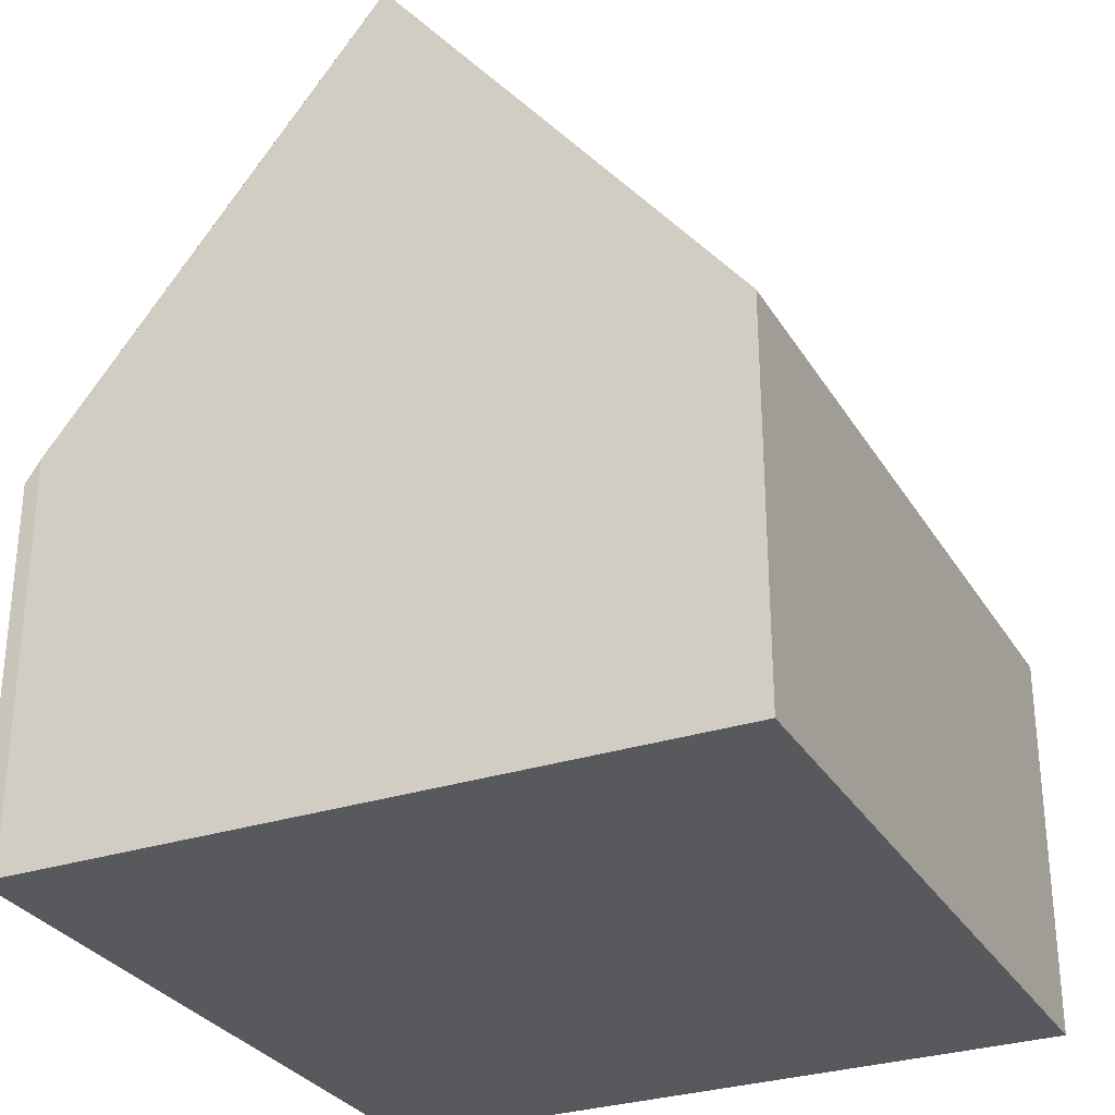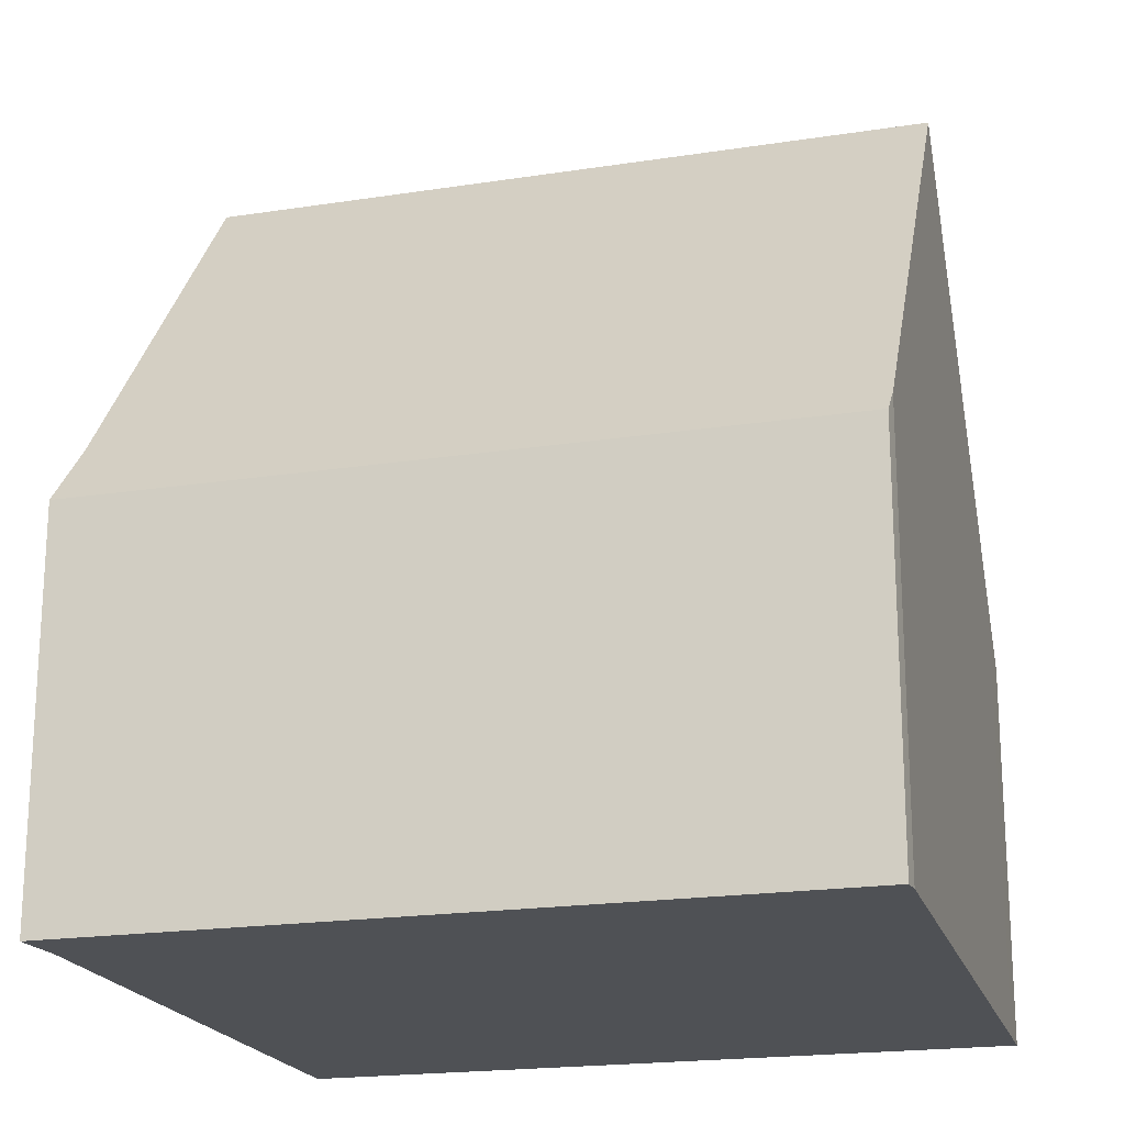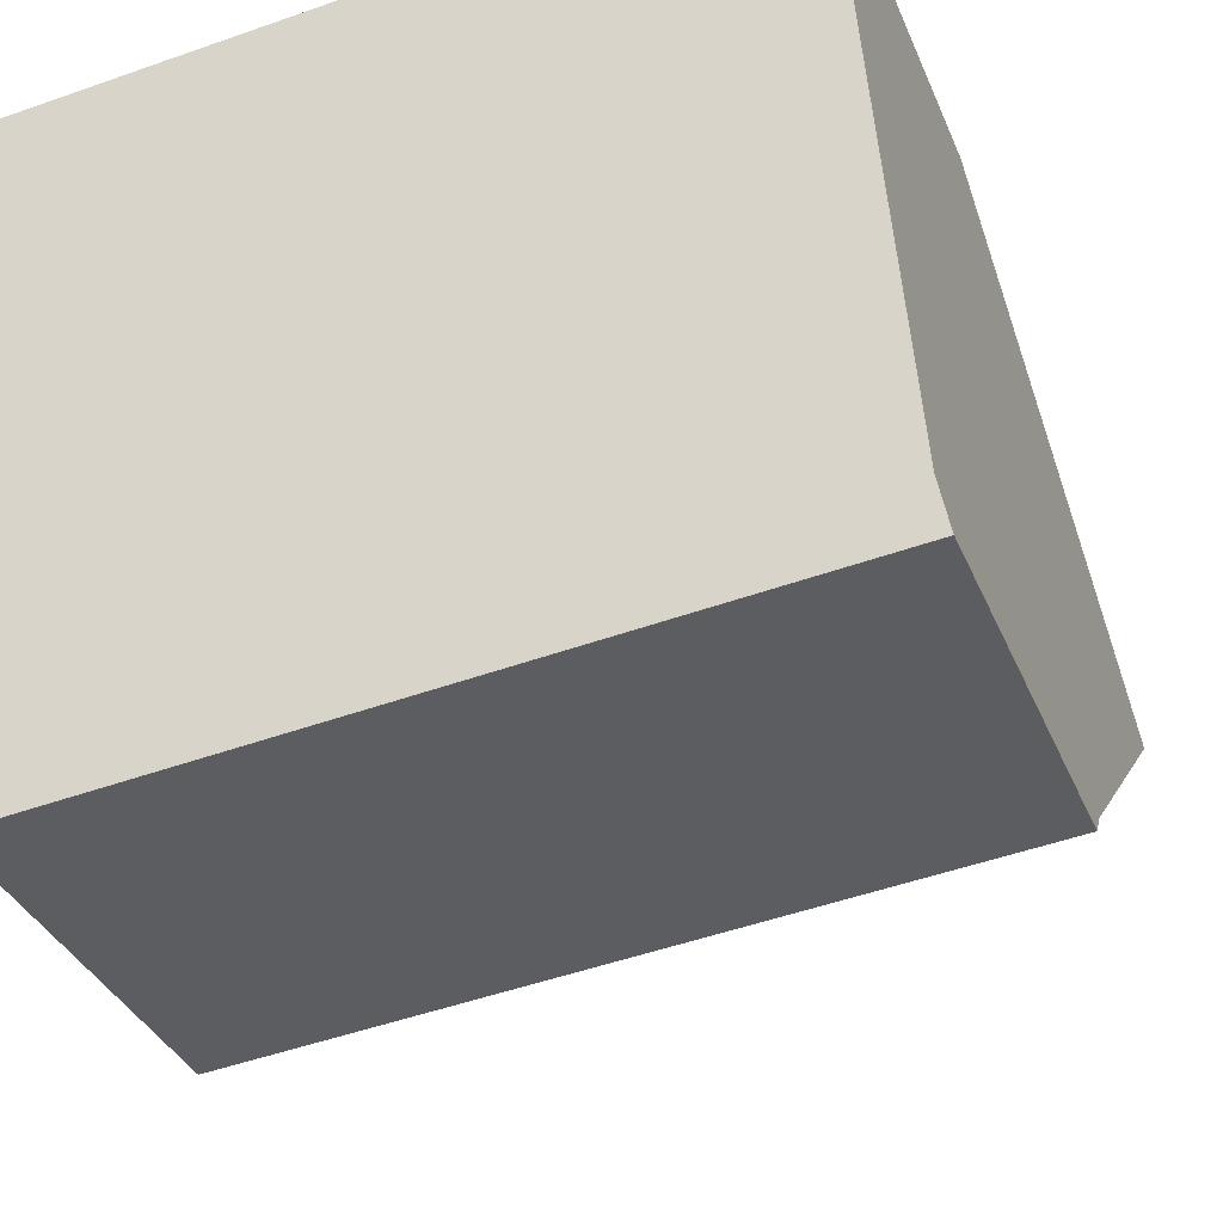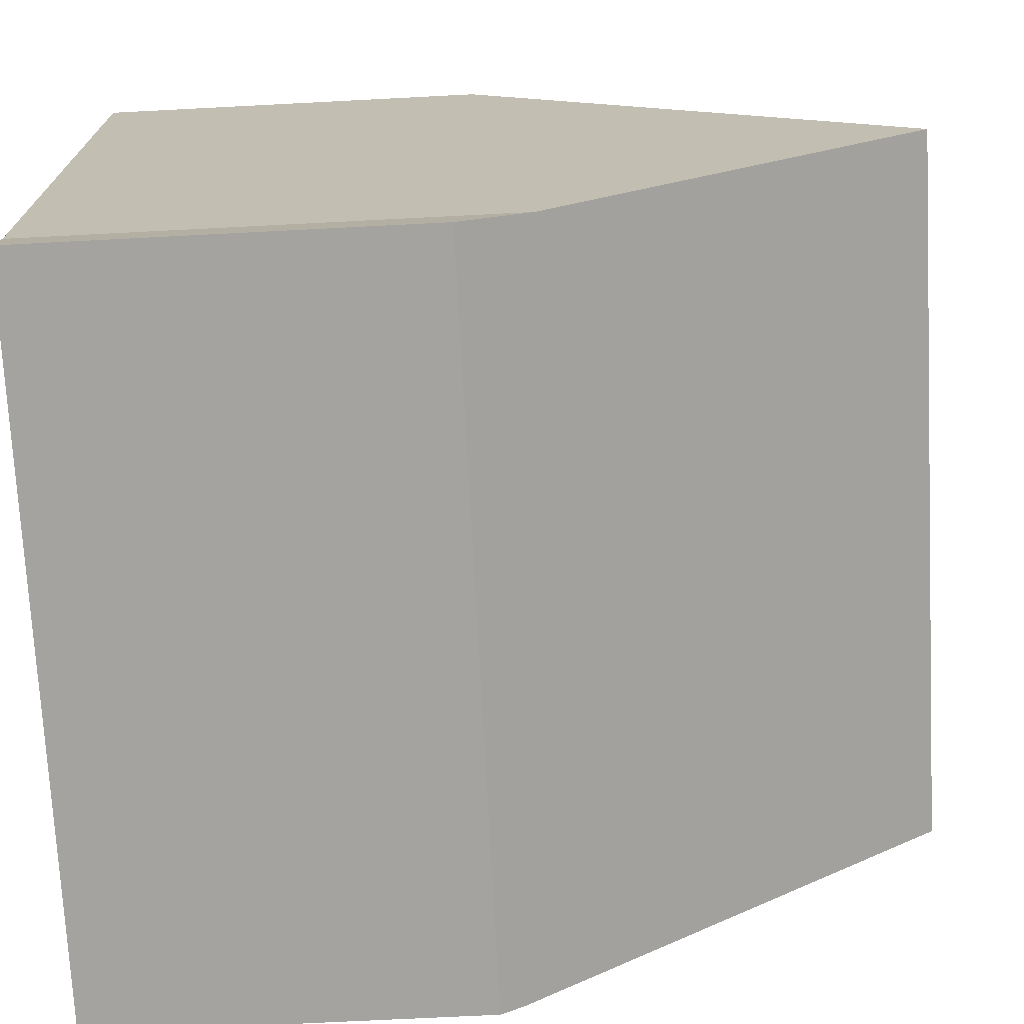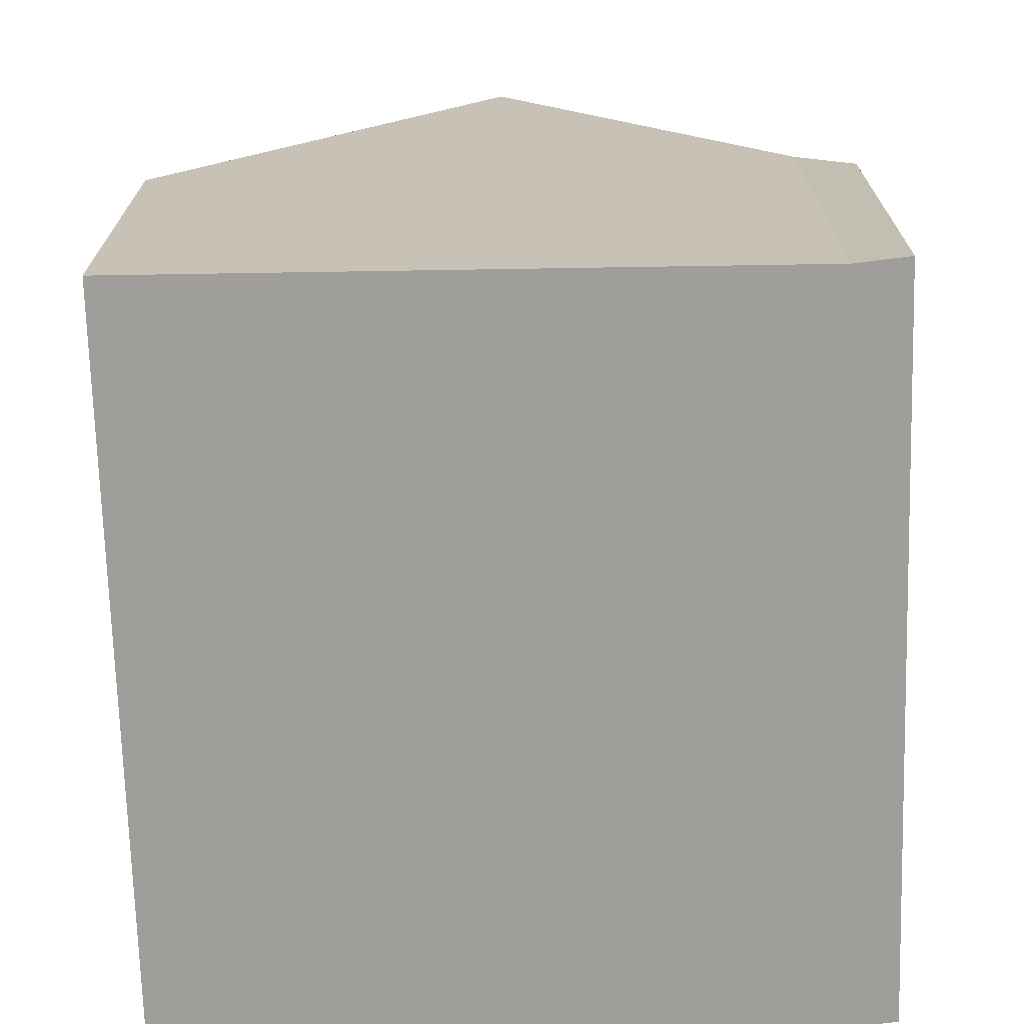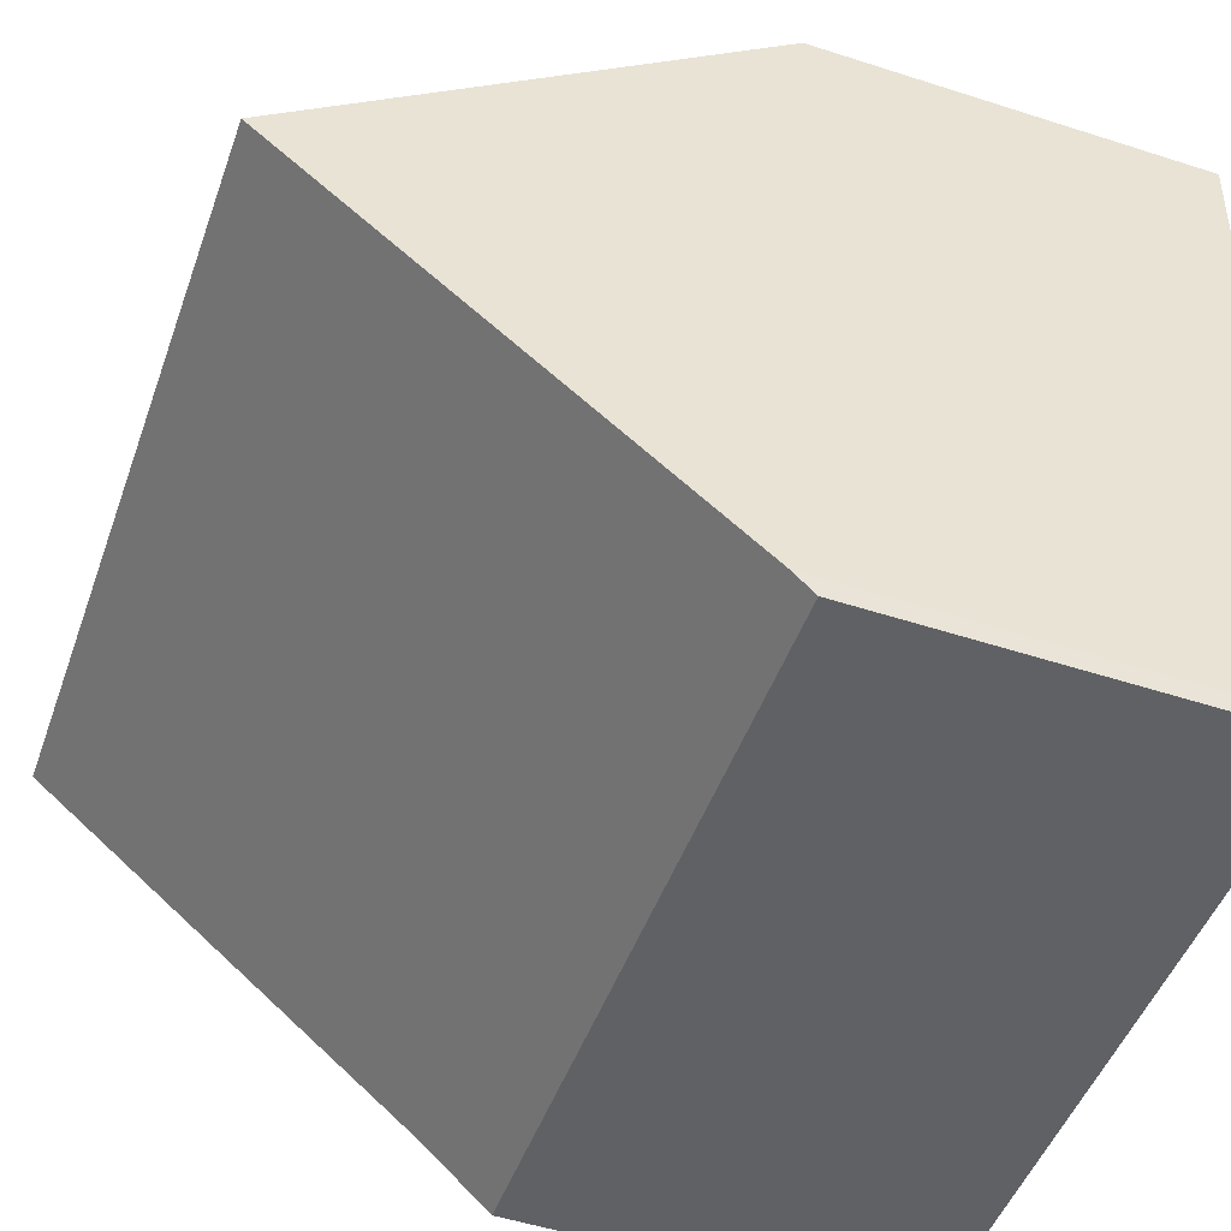
<metadata>
{"format":"obj","ext":"obj","renderer":"f3d","projection":"perspective","resolution":1024,"background":"white","views":[{"elev":-30.2,"azim":-69.1,"up":"+Y"},{"elev":-19.9,"azim":-169.2,"up":"+Y"},{"elev":-35.5,"azim":20.7,"up":"+Z"},{"elev":-67.7,"azim":93.0,"up":"+Z"},{"elev":-70.8,"azim":86.6,"up":"+Y"},{"elev":-52.5,"azim":-109.1,"up":"+Z"}]}
</metadata>
<code>
v  0.695 4.948 -8.973
v  9.888 5.813 -7.449
v  10.01 4.948 -8.125
v  9.69 9.141 -4.822
v  9.602 10.62 -3.658
v  0.336 10.62 -4.501
v  0.653 5.222 -8.759
v  9.266 4.978 0.792
v  0.043 5.648 -0.58
v  0 4.913 3.008e-16
v  9.37 6.716 -0.58
v  9.266 -4.85e-17 0.792
v  0 0 0
v  9.37 3.551e-17 -0.58
v  9.602 2.24e-16 -3.658
v  9.888 4.561e-16 -7.449
v  9.69 2.953e-16 -4.822
v  10.01 4.975e-16 -8.125
v  0.695 5.494e-16 -8.973
v  0.653 5.363e-16 -8.759
v  0.336 2.756e-16 -4.501
v  0.043 3.551e-17 -0.58
g defaultobject
f 1 2 3
f 2 1 4
f 4 1 5
f 5 1 6
f 6 1 7
f 8 9 10
f 9 8 6
f 6 8 5
f 5 8 11
f 10 12 8
f 12 10 13
f 11 4 5
f 4 11 8
f 4 8 12
f 4 12 2
f 2 12 14
f 2 14 15
f 2 15 16
f 16 15 17
f 16 3 2
f 3 16 18
f 18 1 3
f 1 18 19
f 1 20 7
f 20 1 19
f 20 6 7
f 6 20 9
f 9 20 21
f 9 21 22
f 9 22 10
f 10 22 13
f 18 20 19
f 20 18 16
f 20 16 21
f 21 16 17
f 21 17 15
f 21 15 22
f 22 15 14
f 22 14 12
f 22 12 13

</code>
